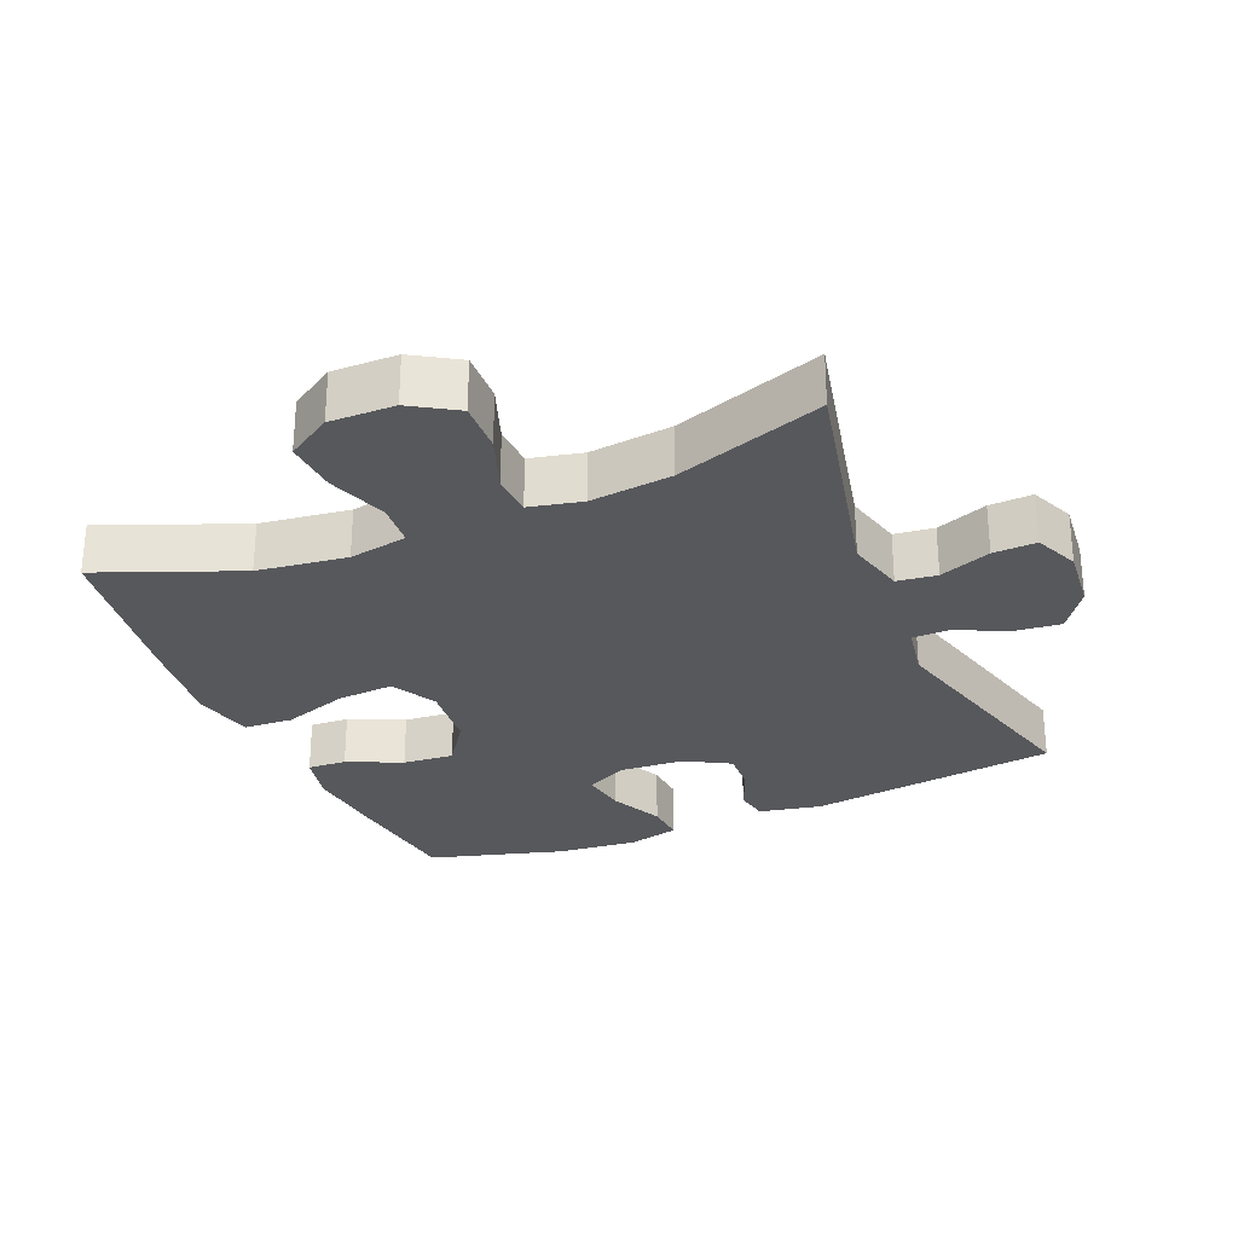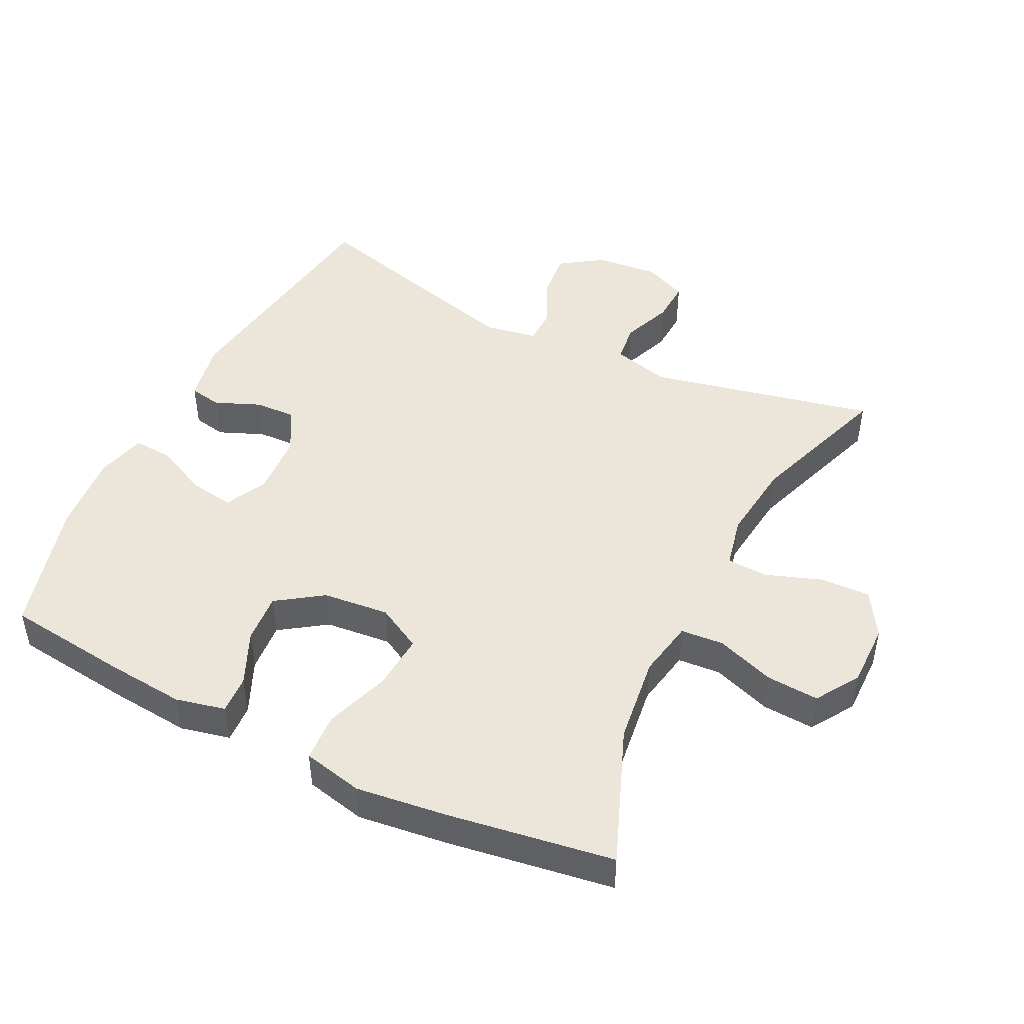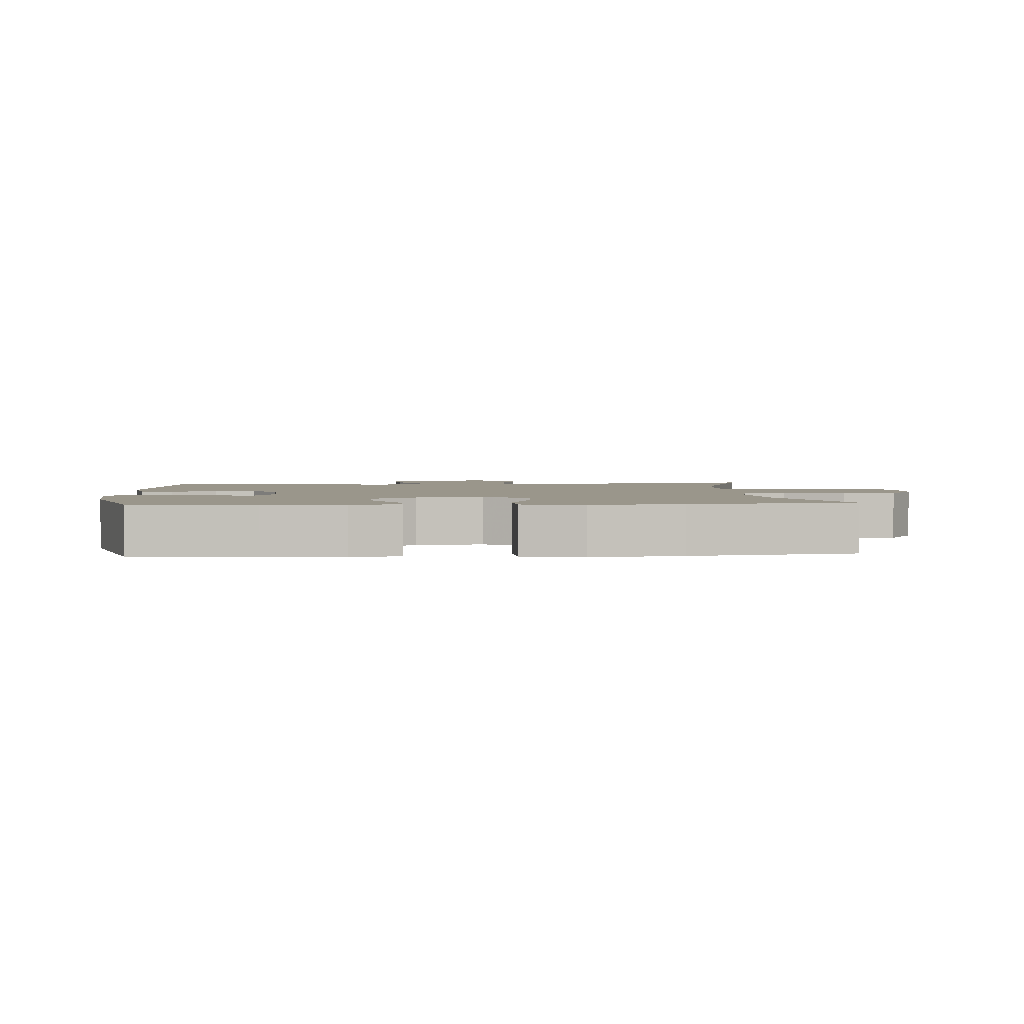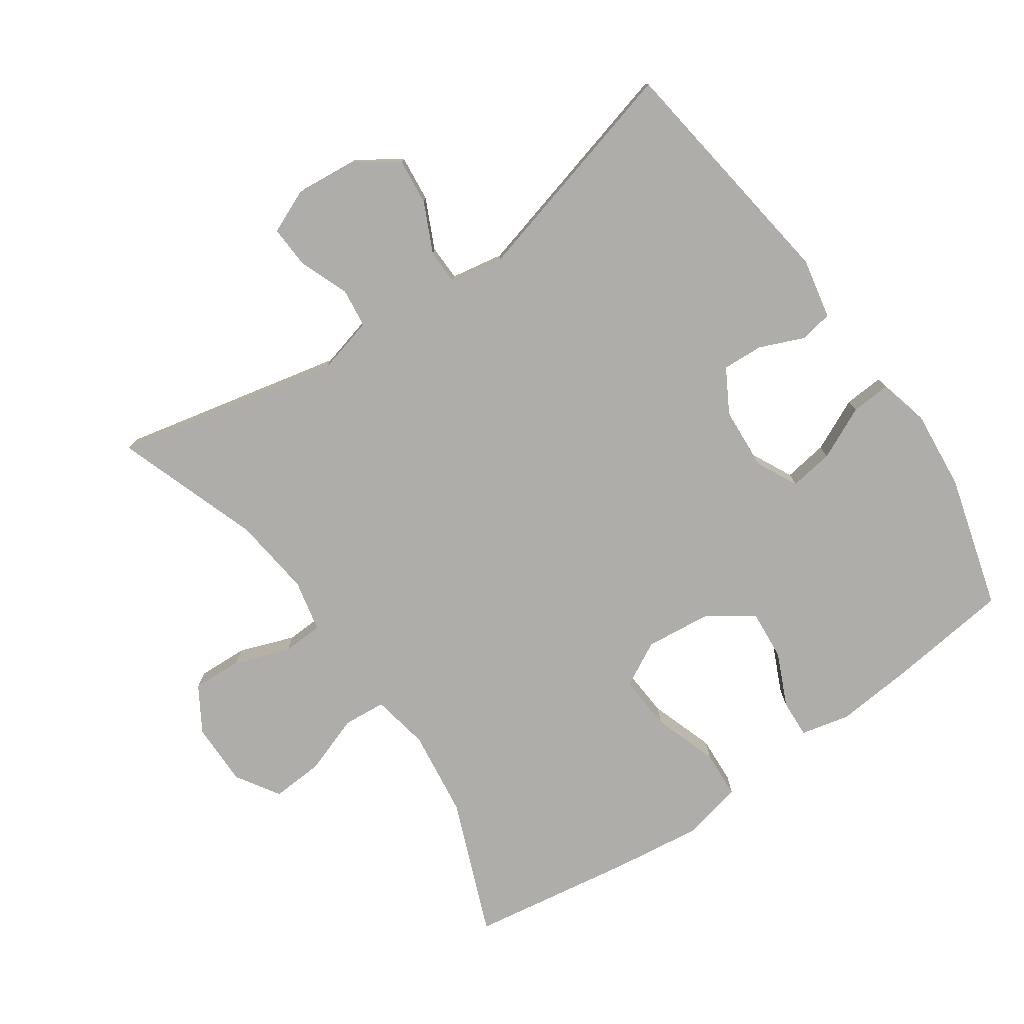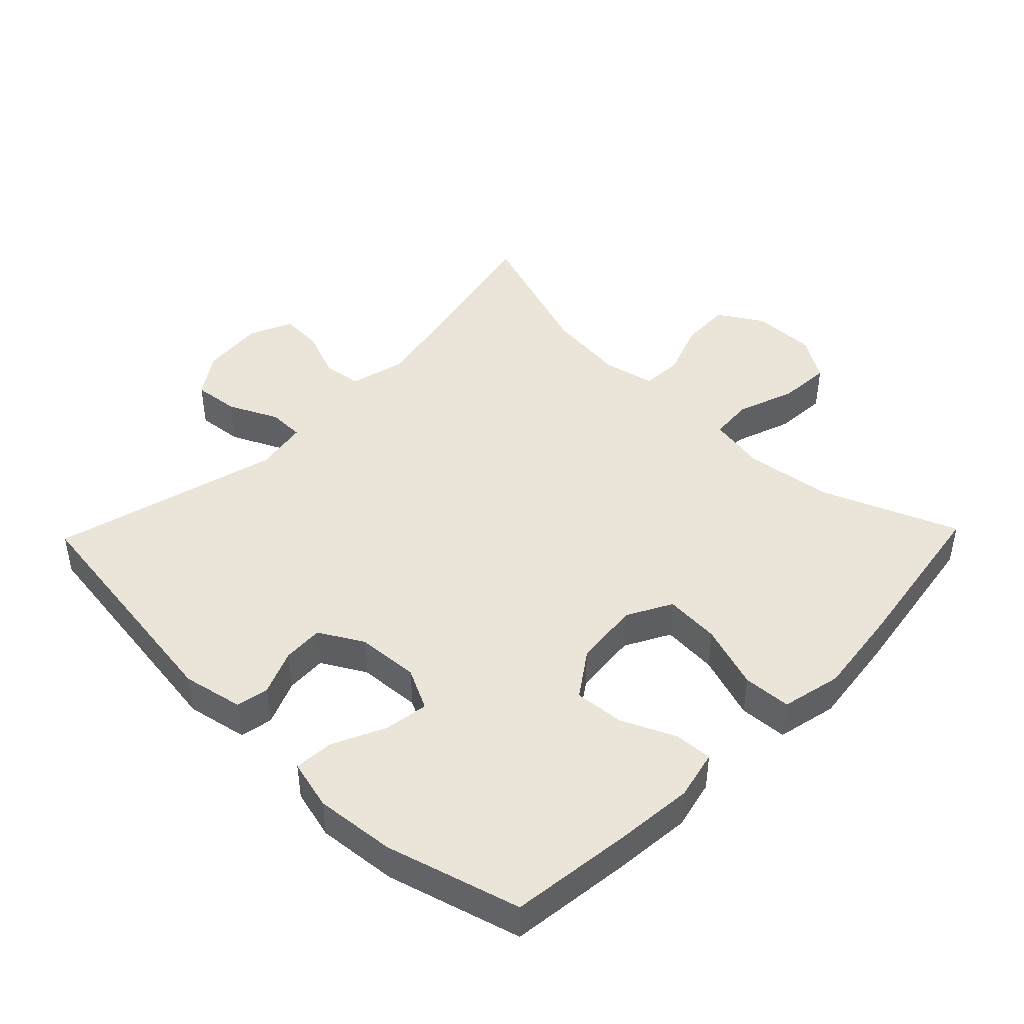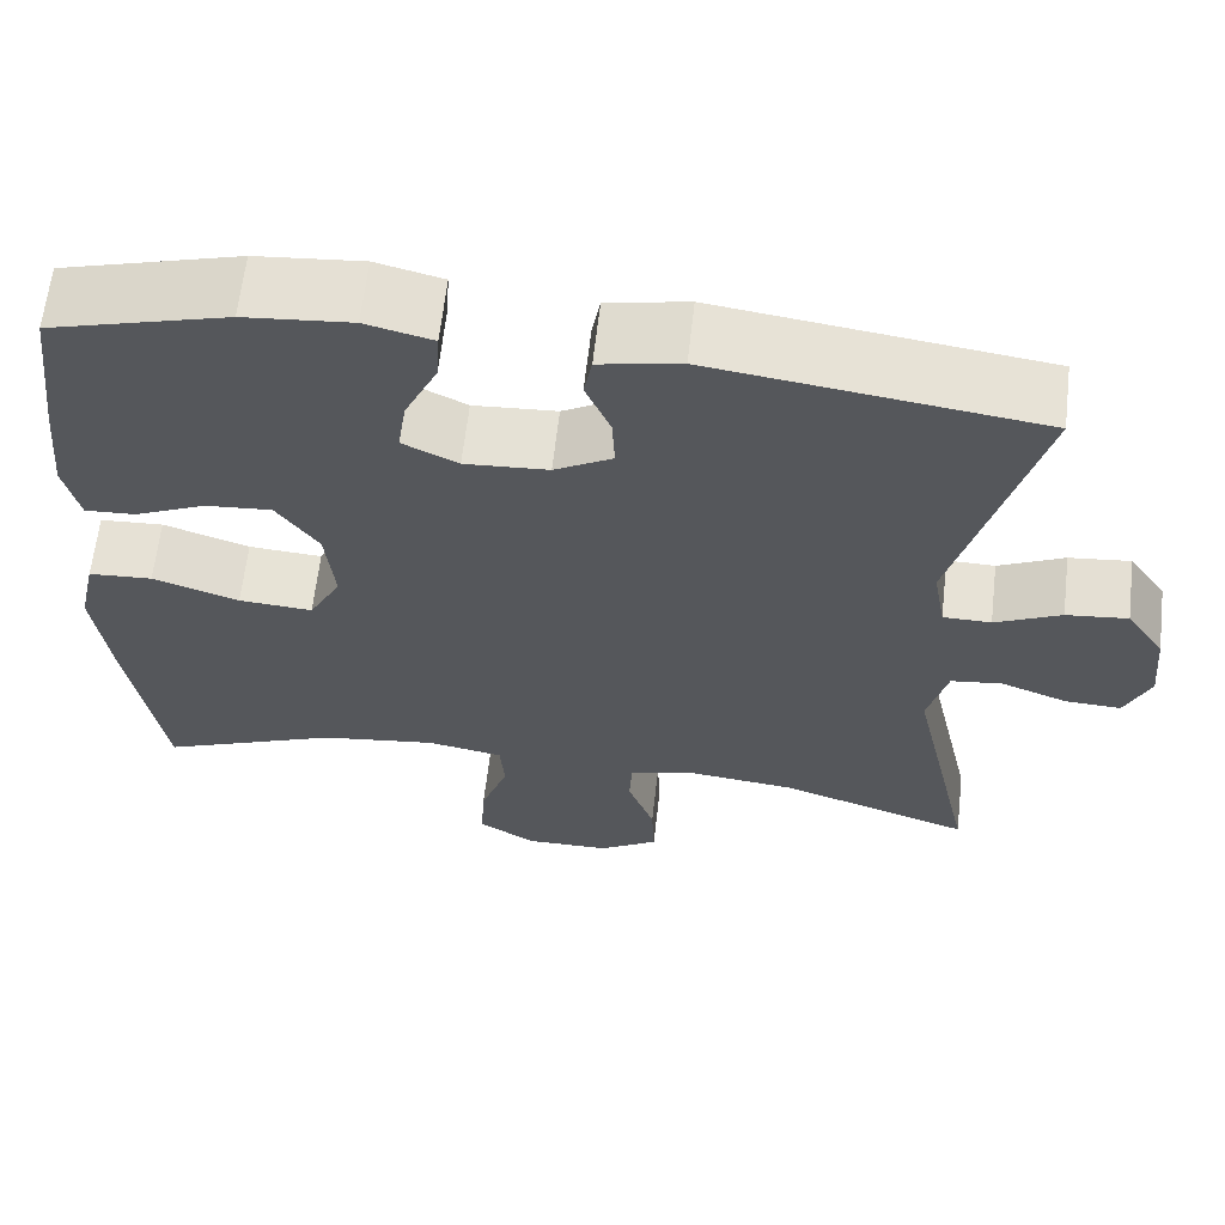
<metadata>
{"format":"obj","ext":"obj","renderer":"f3d","projection":"perspective","resolution":1024,"background":"white","views":[{"elev":-28.5,"azim":-157.2,"up":"+Y"},{"elev":46.7,"azim":116.4,"up":"+Y"},{"elev":2.4,"azim":86.0,"up":"+Y"},{"elev":-77.1,"azim":-55.3,"up":"+Y"},{"elev":44.7,"azim":44.1,"up":"+Y"},{"elev":63.3,"azim":-173.5,"up":"+Z"}]}
</metadata>
<code>
v 0.5 0.07 0.5
v 0.522 0.07 0.318
v 0.533 0.07 0.2
v 0.516 0.07 0.126
v 0.459 0.07 0.129
v 0.379 0.07 0.165
v 0.304 0.07 0.171
v 0.257 0.07 0.103
v 0.247 0.07 0.004
v 0.283 0.07 -0.063
v 0.366 0.07 -0.057
v 0.463 0.07 -0.024
v 0.535 0.07 -0.028
v 0.555 0.07 -0.118
v 0.538 0.07 -0.254
v 0.5 0.07 -0.5
v 0.296 0.07 -0.419
v 0.165 0.07 -0.402
v 0.079 0.07 -0.418
v 0.074 0.07 -0.482
v 0.105 0.07 -0.57
v 0.11 0.07 -0.648
v 0.045 0.07 -0.689
v -0.05 0.07 -0.688
v -0.117 0.07 -0.647
v -0.114 0.07 -0.572
v -0.084 0.07 -0.489
v -0.087 0.07 -0.428
v -0.164 0.07 -0.411
v -0.284 0.07 -0.425
v -0.5 0.07 -0.5
v -0.426 0.07 -0.163
v -0.448 0.07 -0.077
v -0.506 0.07 -0.07
v -0.581 0.07 -0.099
v -0.644 0.07 -0.102
v -0.672 0.07 -0.037
v -0.663 0.07 0.057
v -0.62 0.07 0.12
v -0.551 0.07 0.113
v -0.477 0.07 0.078
v -0.423 0.07 0.079
v -0.409 0.07 0.158
v -0.5 0.07 0.5
v -0.134 0.07 0.551
v -0.043 0.07 0.533
v -0.034 0.07 0.484
v -0.062 0.07 0.417
v -0.065 0.07 0.356
v 0 0.07 0.319
v 0.094 0.07 0.313
v 0.156 0.07 0.344
v 0.146 0.07 0.41
v 0.109 0.07 0.489
v 0.105 0.07 0.548
v 0.18 0.07 0.567
v 0.3 0.07 0.556
v 0.5 0 0.5
v 0.522 0 0.318
v 0.533 0 0.2
v 0.516 0 0.126
v 0.459 0 0.129
v 0.379 0 0.165
v 0.304 0 0.171
v 0.257 0 0.103
v 0.247 0 0.004
v 0.283 0 -0.063
v 0.366 0 -0.057
v 0.463 0 -0.024
v 0.535 0 -0.028
v 0.555 0 -0.118
v 0.538 0 -0.254
v 0.5 0 -0.5
v 0.296 0 -0.419
v 0.165 0 -0.402
v 0.079 0 -0.418
v 0.074 0 -0.482
v 0.105 0 -0.57
v 0.11 0 -0.648
v 0.045 0 -0.689
v -0.05 0 -0.688
v -0.117 0 -0.647
v -0.114 0 -0.572
v -0.084 0 -0.489
v -0.087 0 -0.428
v -0.164 0 -0.411
v -0.284 0 -0.425
v -0.5 0 -0.5
v -0.426 0 -0.163
v -0.448 0 -0.077
v -0.506 0 -0.07
v -0.581 0 -0.099
v -0.644 0 -0.102
v -0.672 0 -0.037
v -0.663 0 0.057
v -0.62 0 0.12
v -0.551 0 0.113
v -0.477 0 0.078
v -0.423 0 0.079
v -0.409 0 0.158
v -0.5 0 0.5
v -0.134 0 0.551
v -0.043 0 0.533
v -0.034 0 0.484
v -0.062 0 0.417
v -0.065 0 0.356
v 0 0 0.319
v 0.094 0 0.313
v 0.156 0 0.344
v 0.146 0 0.41
v 0.109 0 0.489
v 0.105 0 0.548
v 0.18 0 0.567
v 0.3 0 0.556
f 4 5 6
f 3 4 6
f 2 3 6
f 1 2 6
f 57 1 6
f 56 57 6
f 55 56 6
f 54 55 6
f 53 54 6
f 52 53 6 7
f 51 52 7 8
f 50 51 8 9
f 49 50 9 10
f 46 47 48
f 45 46 48
f 44 45 48
f 43 44 48
f 42 43 48 49
f 39 40 41
f 38 39 41
f 37 38 41
f 36 37 41
f 35 36 41
f 34 35 41
f 33 34 41 42
f 42 49 10
f 33 42 10
f 32 33 10
f 25 26 27
f 24 25 27
f 23 24 27
f 22 23 27
f 21 22 27
f 20 21 27
f 19 20 27 28
f 18 19 28 29
f 15 16 17
f 14 15 17
f 13 14 17
f 12 13 17
f 11 12 17
f 11 17 18
f 32 10 11
f 31 32 11
f 30 31 11
f 11 18 29
f 11 29 30
f 63 62 61
f 63 61 60
f 63 60 59
f 63 59 58
f 63 58 114
f 63 114 113
f 63 113 112
f 63 112 111
f 63 111 110
f 64 63 110 109
f 65 64 109 108
f 66 65 108 107
f 67 66 107 106
f 105 104 103
f 105 103 102
f 105 102 101
f 105 101 100
f 106 105 100 99
f 98 97 96
f 98 96 95
f 98 95 94
f 98 94 93
f 98 93 92
f 98 92 91
f 99 98 91 90
f 67 106 99
f 67 99 90
f 67 90 89
f 84 83 82
f 84 82 81
f 84 81 80
f 84 80 79
f 84 79 78
f 84 78 77
f 85 84 77 76
f 86 85 76 75
f 74 73 72
f 74 72 71
f 74 71 70
f 74 70 69
f 74 69 68
f 75 74 68
f 68 67 89
f 68 89 88
f 68 88 87
f 86 75 68
f 87 86 68
f 1 58 59 2
f 2 59 60 3
f 3 60 61 4
f 4 61 62 5
f 5 62 63 6
f 6 63 64 7
f 7 64 65 8
f 8 65 66 9
f 9 66 67 10
f 10 67 68 11
f 11 68 69 12
f 12 69 70 13
f 13 70 71 14
f 14 71 72 15
f 15 72 73 16
f 16 73 74 17
f 17 74 75 18
f 18 75 76 19
f 19 76 77 20
f 20 77 78 21
f 21 78 79 22
f 22 79 80 23
f 23 80 81 24
f 24 81 82 25
f 25 82 83 26
f 26 83 84 27
f 27 84 85 28
f 28 85 86 29
f 29 86 87 30
f 30 87 88 31
f 31 88 89 32
f 32 89 90 33
f 33 90 91 34
f 34 91 92 35
f 35 92 93 36
f 36 93 94 37
f 37 94 95 38
f 38 95 96 39
f 39 96 97 40
f 40 97 98 41
f 41 98 99 42
f 42 99 100 43
f 43 100 101 44
f 44 101 102 45
f 45 102 103 46
f 46 103 104 47
f 47 104 105 48
f 48 105 106 49
f 49 106 107 50
f 50 107 108 51
f 51 108 109 52
f 52 109 110 53
f 53 110 111 54
f 54 111 112 55
f 55 112 113 56
f 56 113 114 57
f 57 114 58 1

</code>
